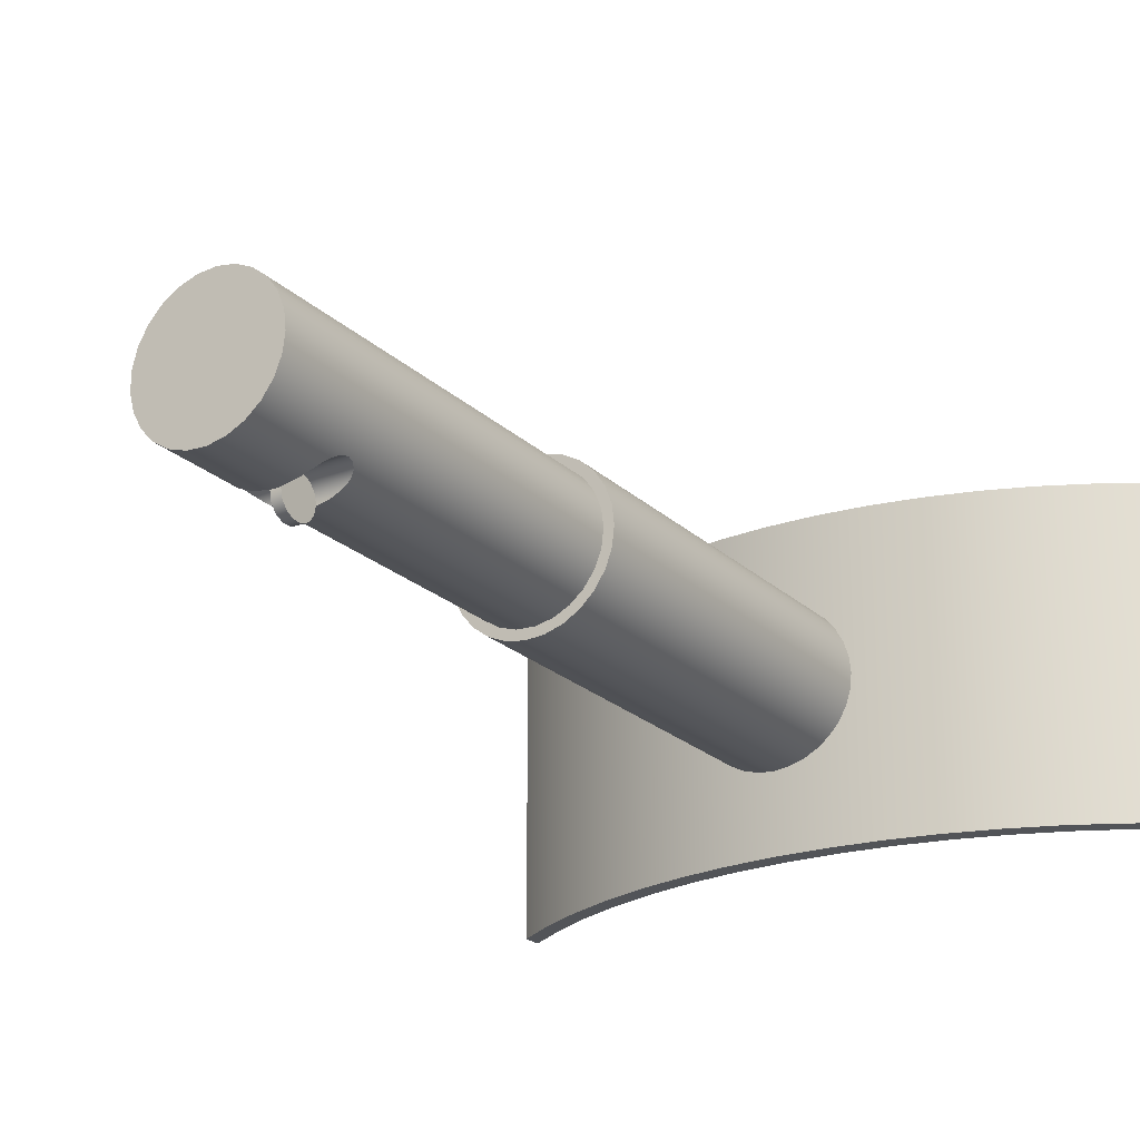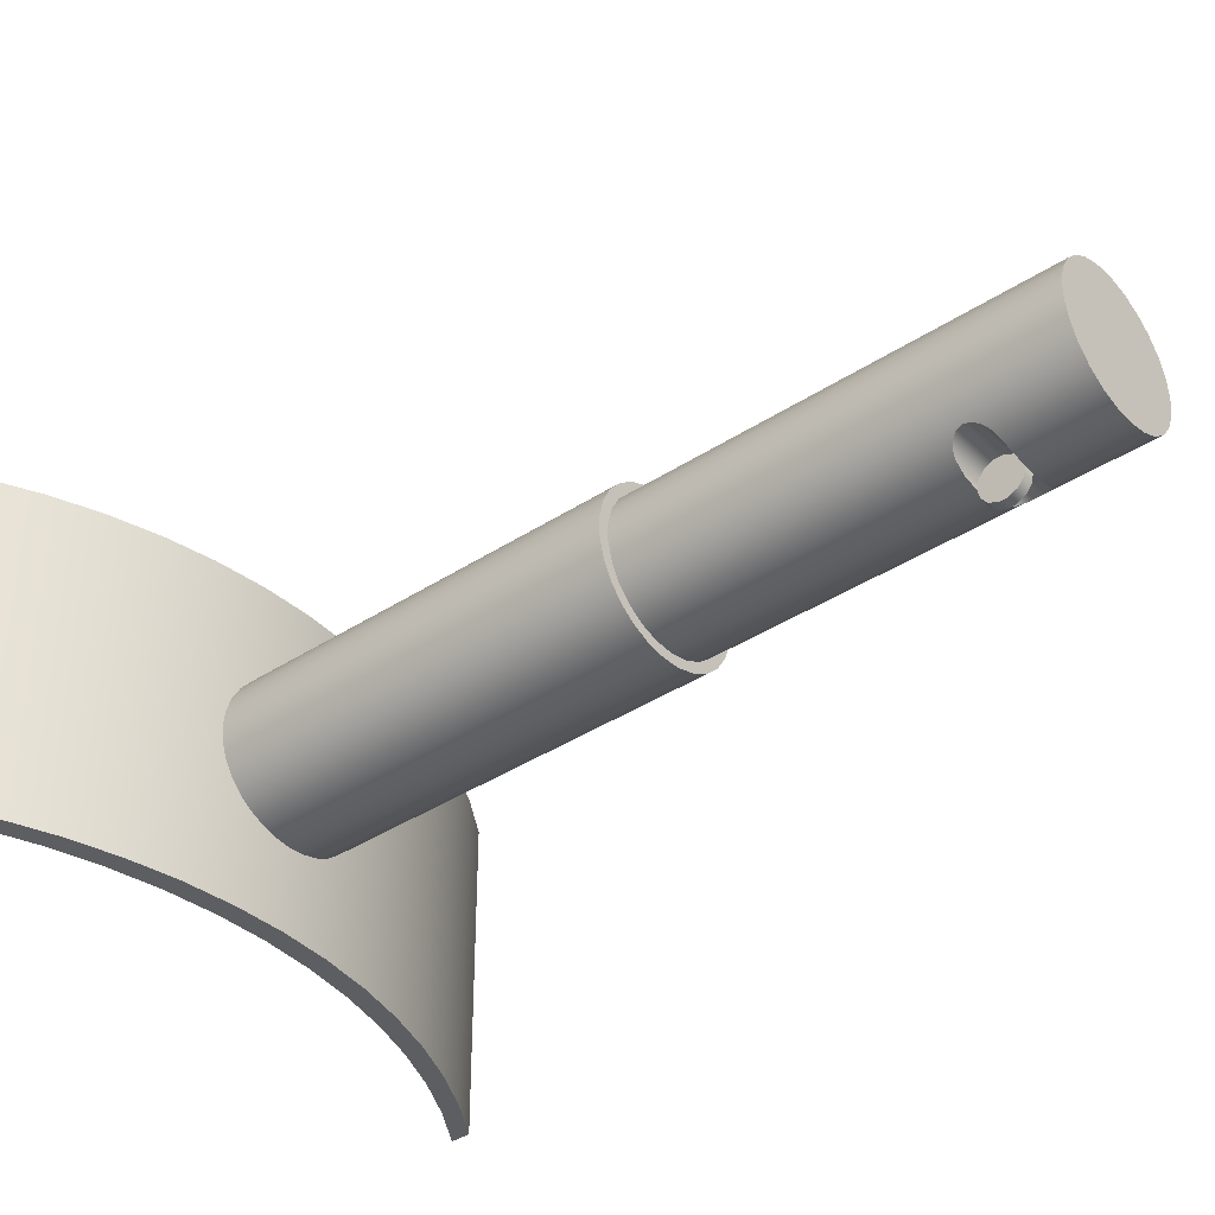
<metadata>
{"format":"obj","ext":"obj","renderer":"f3d","projection":"perspective","resolution":1024,"background":"white","views":[{"elev":-22.8,"azim":-146.6,"up":"+Y"},{"elev":-38.6,"azim":129.5,"up":"+Y"}]}
</metadata>
<code>
v -0.025 -0.3491 0.4
v -0.025 -0.3928 0.4096
v -0.025 -0.4279 0.4374
v -0.025 -0.4475 0.4776
v -0.025 -0.4475 0.5224
v -0.025 -0.4279 0.5626
v -0.025 -0.3928 0.5904
v -0.025 -0.3491 0.6
v -0.025 -0.306 0.5898
v -0.025 -0.2716 0.562
v -0.025 -0.2525 0.5221
v -0.025 -0.2525 0.4779
v -0.025 -0.2716 0.438
v -0.025 -0.306 0.4102
v 0.025 -0.3491 0.6
v -0.025 -0.3491 0.6
v -0.025 -0.3928 0.5904
v -0.025 -0.4279 0.5626
v -0.025 -0.4475 0.5224
v -0.025 -0.4475 0.4776
v -0.025 -0.4279 0.4374
v -0.025 -0.3928 0.4096
v -0.025 -0.3491 0.4
v 6.939e-18 -0.35 0.4
v 0.025 -0.3491 0.4
v 0.025 -0.3928 0.4096
v 0.025 -0.4279 0.4374
v 0.025 -0.4475 0.4776
v 0.025 -0.4475 0.5224
v 0.025 -0.4279 0.5626
v 0.025 -0.3928 0.5904
v 0.025 -0.3491 0.6
v 0.025 -0.3928 0.5904
v 0.025 -0.4279 0.5626
v 0.025 -0.4475 0.5224
v 0.025 -0.4475 0.4776
v 0.025 -0.4279 0.4374
v 0.025 -0.3928 0.4096
v 0.025 -0.3491 0.4
v 0.025 -0.306 0.4102
v 0.025 -0.2716 0.438
v 0.025 -0.2525 0.4779
v 0.025 -0.2525 0.5221
v 0.025 -0.2716 0.562
v 0.025 -0.306 0.5898
v 0.025 -0.3491 0.6
v 0.025 -0.306 0.5898
v 0.025 -0.2716 0.562
v 0.025 -0.2525 0.5221
v 0.025 -0.2525 0.4779
v 0.025 -0.2716 0.438
v 0.025 -0.306 0.4102
v 0.025 -0.3491 0.4
v 0.09857 -0.3358 0.401
v 0.1656 -0.3084 0.4091
v 0.1943 -0.2911 0.4191
v 0.219 -0.273 0.4361
v 0.2379 -0.2567 0.4639
v 0.2449 -0.25 0.5
v 0.2379 -0.2567 0.5361
v 0.219 -0.273 0.5639
v 0.1943 -0.2911 0.5809
v 0.1656 -0.3084 0.5909
v 0.09857 -0.3358 0.599
v -0.025 -0.3491 0.4
v -0.025 -0.306 0.4102
v -0.025 -0.2716 0.438
v -0.025 -0.2525 0.4779
v -0.025 -0.2525 0.5221
v -0.025 -0.2716 0.562
v -0.025 -0.306 0.5898
v -0.025 -0.3491 0.6
v -0.09857 -0.3358 0.599
v -0.1656 -0.3084 0.5909
v -0.1943 -0.2911 0.5809
v -0.219 -0.273 0.5639
v -0.2379 -0.2567 0.5361
v -0.2449 -0.25 0.5
v -0.2379 -0.2567 0.4639
v -0.219 -0.273 0.4361
v -0.1943 -0.2911 0.4191
v -0.1656 -0.3084 0.4091
v -0.09857 -0.3358 0.401
v -1.7 -0.8 4.478
v -1.7 0.8 4.478
v -1.481 0.8 4.341
v -1.251 0.8 4.224
v -1.012 0.8 4.126
v -0.766 0.8 4.049
v -0.5138 0.8 3.994
v -0.2579 0.8 3.961
v 8.882e-16 0.8 3.95
v 0.2579 0.8 3.961
v 0.5138 0.8 3.994
v 0.766 0.8 4.049
v 1.012 0.8 4.126
v 1.251 0.8 4.224
v 1.481 0.8 4.341
v 1.7 0.8 4.478
v 1.7 -0.8 4.478
v 1.481 -0.8 4.341
v 1.251 -0.8 4.224
v 1.012 -0.8 4.126
v 0.766 -0.8 4.049
v 0.5138 -0.8 3.994
v 0.2579 -0.8 3.961
v 8.882e-16 -0.8 3.95
v -0.2579 -0.8 3.961
v -0.5138 -0.8 3.994
v -0.766 -0.8 4.049
v -1.012 -0.8 4.126
v -1.251 -0.8 4.224
v -1.481 -0.8 4.341
v 0.4 0 3.977
v 0.3924 0.07696 3.976
v 0.3695 0.1532 3.973
v 0.3318 0.2232 3.968
v 0.2828 0.2828 3.963
v 0.2232 0.3318 3.958
v 0.1532 0.3695 3.954
v 0.07696 0.3924 3.951
v -5.551e-17 0.4 3.95
v -0.07696 0.3924 3.951
v -0.1532 0.3695 3.954
v -0.2232 0.3318 3.958
v -0.2828 0.2828 3.963
v -0.3318 0.2232 3.968
v -0.3695 0.1532 3.973
v -0.3924 0.07696 3.976
v -0.4 1.041e-17 3.977
v -0.3924 -0.07696 3.976
v -0.3695 -0.1532 3.973
v -0.3318 -0.2232 3.968
v -0.2828 -0.2828 3.963
v -0.2232 -0.3318 3.958
v -0.1532 -0.3695 3.954
v -0.07696 -0.3924 3.951
v 2.082e-17 -0.4 3.95
v 0.07696 -0.3924 3.951
v 0.1532 -0.3695 3.954
v 0.2232 -0.3318 3.958
v 0.2828 -0.2828 3.963
v 0.3318 -0.2232 3.968
v 0.3695 -0.1532 3.973
v 0.3924 -0.07696 3.976
v -1.7 -0.8 4.578
v -1.7 -0.8 4.478
v -1.481 -0.8 4.341
v -1.251 -0.8 4.224
v -1.012 -0.8 4.126
v -0.766 -0.8 4.049
v -0.5138 -0.8 3.994
v -0.2579 -0.8 3.961
v 8.882e-16 -0.8 3.95
v 0.2579 -0.8 3.961
v 0.5138 -0.8 3.994
v 0.766 -0.8 4.049
v 1.012 -0.8 4.126
v 1.251 -0.8 4.224
v 1.481 -0.8 4.341
v 1.7 -0.8 4.478
v 1.7 -0.8 4.578
v 1.481 -0.8 4.441
v 1.251 -0.8 4.324
v 1.012 -0.8 4.226
v 0.766 -0.8 4.149
v 0.5138 -0.8 4.094
v 0.2579 -0.8 4.061
v 1.776e-15 -0.8 4.05
v -0.2579 -0.8 4.061
v -0.5138 -0.8 4.094
v -0.766 -0.8 4.149
v -1.012 -0.8 4.226
v -1.251 -0.8 4.324
v -1.481 -0.8 4.441
v 1.7 -0.8 4.478
v 1.7 0.8 4.478
v 1.7 0.8 4.578
v 1.7 -0.8 4.578
v 1.7 -0.8 4.578
v 1.7 0.8 4.578
v 1.481 0.8 4.441
v 1.251 0.8 4.324
v 1.012 0.8 4.226
v 0.766 0.8 4.149
v 0.5138 0.8 4.094
v 0.2579 0.8 4.061
v 1.776e-15 0.8 4.05
v -0.2579 0.8 4.061
v -0.5138 0.8 4.094
v -0.766 0.8 4.149
v -1.012 0.8 4.226
v -1.251 0.8 4.324
v -1.481 0.8 4.441
v -1.7 0.8 4.578
v -1.7 -0.8 4.578
v -1.481 -0.8 4.441
v -1.251 -0.8 4.324
v -1.012 -0.8 4.226
v -0.766 -0.8 4.149
v -0.5138 -0.8 4.094
v -0.2579 -0.8 4.061
v 1.776e-15 -0.8 4.05
v 0.2579 -0.8 4.061
v 0.5138 -0.8 4.094
v 0.766 -0.8 4.149
v 1.012 -0.8 4.226
v 1.251 -0.8 4.324
v 1.481 -0.8 4.441
v -1.7 -0.8 4.578
v -1.7 0.8 4.578
v -1.7 0.8 4.478
v -1.7 -0.8 4.478
v -1.7 0.8 4.478
v -1.7 0.8 4.578
v -1.481 0.8 4.441
v -1.251 0.8 4.324
v -1.012 0.8 4.226
v -0.766 0.8 4.149
v -0.5138 0.8 4.094
v -0.2579 0.8 4.061
v 1.776e-15 0.8 4.05
v 0.2579 0.8 4.061
v 0.5138 0.8 4.094
v 0.766 0.8 4.149
v 1.012 0.8 4.226
v 1.251 0.8 4.324
v 1.481 0.8 4.441
v 1.7 0.8 4.578
v 1.7 0.8 4.478
v 1.481 0.8 4.341
v 1.251 0.8 4.224
v 1.012 0.8 4.126
v 0.766 0.8 4.049
v 0.5138 0.8 3.994
v 0.2579 0.8 3.961
v 8.882e-16 0.8 3.95
v -0.2579 0.8 3.961
v -0.5138 0.8 3.994
v -0.766 0.8 4.049
v -1.012 0.8 4.126
v -1.251 0.8 4.224
v -1.481 0.8 4.341
v -0.4 -4.899e-17 2
v -0.3892 0.09225 2
v -0.3575 0.1795 2
v -0.3064 0.2571 2
v -0.2389 0.3208 2
v -0.1584 0.3673 2
v -0.06946 0.3939 2
v 0.02326 0.3993 2
v 0.1147 0.3832 2
v 0.2 0.3464 2
v 0.2745 0.2909 2
v 0.3342 0.2198 2
v 0.3759 0.1368 2
v 0.3973 0.04644 2
v 0.3973 -0.04644 2
v 0.3759 -0.1368 2
v 0.3342 -0.2198 2
v 0.2745 -0.2909 2
v 0.2 -0.3464 2
v 0.1147 -0.3832 2
v 0.02326 -0.3993 2
v -0.06946 -0.3939 2
v -0.1584 -0.3673 2
v -0.2389 -0.3208 2
v -0.3064 -0.2571 2
v -0.3575 -0.1795 2
v -0.3892 -0.09225 2
v -0.35 -4.286e-17 2
v -0.339 -0.08704 2
v -0.3067 -0.1686 2
v -0.2551 -0.2396 2
v -0.1875 -0.2955 2
v -0.1082 -0.3329 2
v -0.02198 -0.3493 2
v 0.06558 -0.3438 2
v 0.149 -0.3167 2
v 0.2231 -0.2697 2
v 0.2832 -0.2057 2
v 0.3254 -0.1288 2
v 0.3472 -0.04387 2
v 0.3472 0.04387 2
v 0.3254 0.1288 2
v 0.2832 0.2057 2
v 0.2231 0.2697 2
v 0.149 0.3167 2
v 0.06558 0.3438 2
v -0.02198 0.3493 2
v -0.1082 0.3329 2
v -0.1875 0.2955 2
v -0.2551 0.2396 2
v -0.3067 0.1686 2
v -0.339 0.08704 2
v 0.4 0 3.977
v 0.3924 -0.07696 3.976
v 0.3695 -0.1532 3.973
v 0.3318 -0.2232 3.968
v 0.2828 -0.2828 3.963
v 0.2232 -0.3318 3.958
v 0.1532 -0.3695 3.954
v 0.07696 -0.3924 3.951
v 2.082e-17 -0.4 3.95
v -0.07696 -0.3924 3.951
v -0.1532 -0.3695 3.954
v -0.2232 -0.3318 3.958
v -0.2828 -0.2828 3.963
v -0.3318 -0.2232 3.968
v -0.3695 -0.1532 3.973
v -0.3924 -0.07696 3.976
v -0.4 1.041e-17 3.977
v -0.3924 0.07696 3.976
v -0.3695 0.1532 3.973
v -0.3318 0.2232 3.968
v -0.2828 0.2828 3.963
v -0.2232 0.3318 3.958
v -0.1532 0.3695 3.954
v -0.07696 0.3924 3.951
v -5.551e-17 0.4 3.95
v 0.07696 0.3924 3.951
v 0.1532 0.3695 3.954
v 0.2232 0.3318 3.958
v 0.2828 0.2828 3.963
v 0.3318 0.2232 3.968
v 0.3695 0.1532 3.973
v 0.3924 0.07696 3.976
v -0.4 -4.899e-17 2
v -0.3892 -0.09225 2
v -0.3575 -0.1795 2
v -0.3064 -0.2571 2
v -0.2389 -0.3208 2
v -0.1584 -0.3673 2
v -0.06946 -0.3939 2
v 0.02326 -0.3993 2
v 0.1147 -0.3832 2
v 0.2 -0.3464 2
v 0.2745 -0.2909 2
v 0.3342 -0.2198 2
v 0.3759 -0.1368 2
v 0.3973 -0.04644 2
v 0.3973 0.04644 2
v 0.3759 0.1368 2
v 0.3342 0.2198 2
v 0.2745 0.2909 2
v 0.2 0.3464 2
v 0.1147 0.3832 2
v 0.02326 0.3993 2
v -0.06946 0.3939 2
v -0.1584 0.3673 2
v -0.2389 0.3208 2
v -0.3064 0.2571 2
v -0.3575 0.1795 2
v -0.3892 0.09225 2
v -0.4 -4.899e-17 2
v -0.4 1.041e-17 3.977
v 6.939e-18 -0.35 0.4
v -0.025 -0.3491 0.4
v -0.09857 -0.3358 0.401
v -0.1656 -0.3084 0.4091
v -0.1943 -0.2911 0.4191
v -0.219 -0.273 0.4361
v -0.2379 -0.2567 0.4639
v -0.2449 -0.25 0.5
v -0.2379 -0.2567 0.5361
v -0.219 -0.273 0.5639
v -0.1943 -0.2911 0.5809
v -0.1656 -0.3084 0.5909
v -0.09857 -0.3358 0.599
v -0.025 -0.3491 0.6
v 0.025 -0.3491 0.6
v 0.09857 -0.3358 0.599
v 0.1656 -0.3084 0.5909
v 0.1943 -0.2911 0.5809
v 0.219 -0.273 0.5639
v 0.2379 -0.2567 0.5361
v 0.2449 -0.25 0.5
v 0.2379 -0.2567 0.4639
v 0.219 -0.273 0.4361
v 0.1943 -0.2911 0.4191
v 0.1656 -0.3084 0.4091
v 0.09857 -0.3358 0.401
v 0.025 -0.3491 0.4
v -0.35 -4.286e-17 2
v -0.339 0.08704 2
v -0.3067 0.1686 2
v -0.2551 0.2396 2
v -0.1875 0.2955 2
v -0.1082 0.3329 2
v -0.02198 0.3493 2
v 0.06558 0.3438 2
v 0.149 0.3167 2
v 0.2231 0.2697 2
v 0.2832 0.2057 2
v 0.3254 0.1288 2
v 0.3472 0.04387 2
v 0.3472 -0.04387 2
v 0.3254 -0.1288 2
v 0.2832 -0.2057 2
v 0.2231 -0.2697 2
v 0.149 -0.3167 2
v 0.06558 -0.3438 2
v -0.02198 -0.3493 2
v -0.1082 -0.3329 2
v -0.1875 -0.2955 2
v -0.2551 -0.2396 2
v -0.3067 -0.1686 2
v -0.339 -0.08704 2
v -0.35 -4.286e-17 0
v -0.339 -0.08704 0
v -0.3067 -0.1686 0
v -0.2551 -0.2396 0
v -0.1875 -0.2955 0
v -0.1082 -0.3329 0
v -0.02198 -0.3493 0
v 0.06558 -0.3438 0
v 0.149 -0.3167 0
v 0.2231 -0.2697 0
v 0.2832 -0.2057 0
v 0.3254 -0.1288 0
v 0.3472 -0.04387 0
v 0.3472 0.04387 0
v 0.3254 0.1288 0
v 0.2832 0.2057 0
v 0.2231 0.2697 0
v 0.149 0.3167 0
v 0.06558 0.3438 0
v -0.02198 0.3493 0
v -0.1082 0.3329 0
v -0.1875 0.2955 0
v -0.2551 0.2396 0
v -0.3067 0.1686 0
v -0.339 0.08704 0
v -0.35 -4.286e-17 0
v -0.35 -4.286e-17 2
v -0.35 -4.286e-17 0
v -0.339 0.08704 0
v -0.3067 0.1686 0
v -0.2551 0.2396 0
v -0.1875 0.2955 0
v -0.1082 0.3329 0
v -0.02198 0.3493 0
v 0.06558 0.3438 0
v 0.149 0.3167 0
v 0.2231 0.2697 0
v 0.2832 0.2057 0
v 0.3254 0.1288 0
v 0.3472 0.04387 0
v 0.3472 -0.04387 0
v 0.3254 -0.1288 0
v 0.2832 -0.2057 0
v 0.2231 -0.2697 0
v 0.149 -0.3167 0
v 0.06558 -0.3438 0
v -0.02198 -0.3493 0
v -0.1082 -0.3329 0
v -0.1875 -0.2955 0
v -0.2551 -0.2396 0
v -0.3067 -0.1686 0
v -0.339 -0.08704 0
g 46d35d9c-e2ce-11ea-8b53-54bf646e7e1f
f 2 7 1
f 1 7 8
f 1 8 14
f 14 8 9
f 14 9 13
f 13 9 10
f 13 10 12
f 12 10 11
f 7 2 6
f 6 2 3
f 6 3 5
f 5 3 4
g 46d5a774-e2ce-11ea-9dfa-54bf646e7e1f
f 15 16 31
f 31 16 17
f 31 17 30
f 30 17 18
f 30 18 29
f 29 18 19
f 29 19 28
f 28 19 20
f 28 20 27
f 27 20 21
f 27 21 26
f 26 21 22
f 26 22 24
f 24 22 23
f 24 25 26
g 46d817e2-e2ce-11ea-b97c-54bf646e7e1f
f 33 38 32
f 32 38 39
f 32 39 45
f 45 39 40
f 45 40 44
f 44 40 41
f 44 41 43
f 43 41 42
f 38 33 37
f 37 33 34
f 37 34 36
f 36 34 35
g 46745d8a-e2ce-11ea-b73c-54bf646e7e1f
f 46 47 64
f 64 47 63
f 63 47 62
f 62 47 48
f 62 48 61
f 61 48 60
f 60 48 49
f 60 49 59
f 59 49 50
f 59 50 58
f 58 50 51
f 58 51 57
f 57 51 56
f 56 51 52
f 56 52 55
f 55 52 54
f 54 52 53
g f97d8ddd-eb54-3ed1-9165-40e4cc5c1aaf
f 65 66 83
f 83 66 82
f 82 66 81
f 81 66 67
f 81 67 80
f 80 67 79
f 79 67 68
f 79 68 78
f 78 68 69
f 78 69 77
f 77 69 70
f 77 70 76
f 76 70 75
f 75 70 71
f 75 71 74
f 74 71 73
f 73 71 72
g 4601b166-e2ce-11ea-b573-54bf646e7e1f
f 84 85 113
f 113 85 86
f 113 86 112
f 112 86 87
f 112 87 111
f 111 87 88
f 111 88 110
f 110 88 89
f 110 89 109
f 109 89 90
f 109 90 130
f 130 90 129
f 129 90 91
f 129 91 128
f 128 91 127
f 127 91 126
f 126 91 125
f 125 91 124
f 124 91 92
f 124 92 123
f 123 92 122
f 122 92 121
f 121 92 120
f 120 92 93
f 120 93 119
f 119 93 118
f 118 93 117
f 117 93 94
f 117 94 116
f 116 94 115
f 115 94 114
f 114 94 105
f 114 105 145
f 145 105 144
f 144 105 143
f 143 105 106
f 143 106 142
f 142 106 141
f 141 106 140
f 140 106 107
f 140 107 139
f 139 107 138
f 138 107 137
f 137 107 136
f 136 107 108
f 136 108 135
f 135 108 134
f 134 108 133
f 133 108 132
f 132 108 131
f 131 108 109
f 131 109 130
f 105 94 104
f 104 94 95
f 104 95 103
f 103 95 96
f 103 96 102
f 102 96 97
f 102 97 101
f 101 97 98
f 101 98 100
f 100 98 99
g 4603faf8-e2ce-11ea-a60c-54bf646e7e1f
f 146 147 175
f 175 147 148
f 175 148 174
f 174 148 149
f 174 149 173
f 173 149 150
f 173 150 172
f 172 150 151
f 172 151 171
f 171 151 152
f 171 152 170
f 170 152 153
f 170 153 169
f 169 153 154
f 169 154 155
f 169 155 168
f 168 155 156
f 168 156 167
f 167 156 157
f 167 157 166
f 166 157 158
f 166 158 165
f 165 158 159
f 165 159 164
f 164 159 160
f 164 160 163
f 163 160 161
f 163 161 162
g 46061d80-e2ce-11ea-b53a-54bf646e7e1f
f 177 178 176
f 176 178 179
g 46088df0-e2ce-11ea-8329-54bf646e7e1f
f 180 181 209
f 209 181 182
f 209 182 208
f 208 182 183
f 208 183 207
f 207 183 184
f 207 184 206
f 206 184 185
f 206 185 205
f 205 185 186
f 205 186 204
f 204 186 187
f 204 187 203
f 203 187 188
f 203 188 202
f 202 188 189
f 202 189 201
f 201 189 190
f 201 190 200
f 200 190 191
f 200 191 199
f 199 191 192
f 199 192 198
f 198 192 193
f 198 193 197
f 197 193 194
f 197 194 196
f 196 194 195
g 460a8990-e2ce-11ea-8b06-54bf646e7e1f
f 211 212 210
f 210 212 213
g 460cac14-e2ce-11ea-8473-54bf646e7e1f
f 215 216 214
f 214 216 243
f 243 216 217
f 243 217 242
f 242 217 218
f 242 218 241
f 241 218 219
f 241 219 240
f 240 219 220
f 240 220 239
f 239 220 221
f 239 221 238
f 238 221 222
f 238 222 237
f 237 222 236
f 236 222 223
f 236 223 235
f 235 223 224
f 235 224 234
f 234 224 225
f 234 225 233
f 233 225 226
f 233 226 232
f 232 226 227
f 232 227 231
f 231 227 228
f 231 228 230
f 230 228 229
g 459ff250-e2ce-11ea-b288-54bf646e7e1f
f 270 244 271
f 271 244 245
f 271 245 295
f 295 245 246
f 295 246 294
f 294 246 247
f 294 247 293
f 293 247 248
f 293 248 292
f 292 248 249
f 292 249 291
f 291 249 250
f 291 250 290
f 290 250 251
f 290 251 289
f 289 251 252
f 289 252 288
f 288 252 253
f 288 253 287
f 287 253 254
f 287 254 286
f 286 254 255
f 286 255 285
f 285 255 256
f 285 256 284
f 284 256 257
f 284 257 258
f 284 258 283
f 283 258 259
f 283 259 282
f 282 259 260
f 282 260 281
f 281 260 261
f 281 261 280
f 280 261 262
f 280 262 279
f 279 262 263
f 279 263 278
f 278 263 264
f 278 264 277
f 277 264 265
f 277 265 276
f 276 265 266
f 276 266 275
f 275 266 267
f 275 267 274
f 274 267 268
f 274 268 273
f 273 268 269
f 273 269 272
f 272 269 270
f 272 270 271
g 45a23bc6-e2ce-11ea-813b-54bf646e7e1f
f 297 341 296
f 296 341 342
f 296 342 327
f 327 342 343
f 327 343 326
f 326 343 344
f 326 344 325
f 325 344 324
f 324 344 345
f 324 345 323
f 323 345 346
f 323 346 322
f 322 346 347
f 322 347 321
f 321 347 348
f 321 348 320
f 320 348 349
f 320 349 319
f 319 349 350
f 319 350 318
f 318 350 317
f 317 350 351
f 317 351 316
f 316 351 352
f 316 352 315
f 315 352 353
f 315 353 314
f 314 353 354
f 314 354 313
f 313 354 355
f 313 355 312
f 356 328 311
f 311 328 329
f 311 329 310
f 310 329 330
f 310 330 309
f 309 330 331
f 309 331 308
f 308 331 332
f 308 332 307
f 307 332 333
f 307 333 306
f 306 333 305
f 305 333 334
f 305 334 304
f 304 334 335
f 304 335 303
f 303 335 336
f 303 336 302
f 302 336 337
f 302 337 301
f 301 337 338
f 301 338 300
f 300 338 339
f 300 339 299
f 299 339 298
f 298 339 340
f 298 340 297
f 297 340 341
g 45464886-e2ce-11ea-928e-54bf646e7e1f
f 383 357 415
f 415 357 358
f 415 358 359
f 415 359 414
f 414 359 360
f 414 360 413
f 413 360 361
f 413 361 362
f 413 362 412
f 412 362 363
f 412 363 364
f 412 364 406
f 406 364 365
f 406 365 366
f 406 366 405
f 405 366 367
f 405 367 368
f 405 368 404
f 404 368 369
f 404 369 403
f 403 369 370
f 403 370 371
f 403 371 402
f 402 371 372
f 402 372 401
f 401 372 373
f 401 373 374
f 401 374 400
f 400 374 375
f 400 375 376
f 376 377 400
f 400 377 399
f 399 377 419
f 399 419 398
f 398 419 420
f 398 420 397
f 397 420 421
f 397 421 396
f 396 421 422
f 396 422 395
f 395 422 423
f 395 423 394
f 394 423 424
f 394 424 393
f 393 424 425
f 393 425 392
f 392 425 426
f 392 426 391
f 391 426 427
f 391 427 390
f 390 427 428
f 390 428 389
f 389 428 429
f 389 429 388
f 388 429 430
f 388 430 387
f 387 430 431
f 387 431 386
f 386 431 432
f 386 432 385
f 385 432 433
f 385 433 384
f 384 433 434
f 435 409 408
f 408 409 410
f 408 410 407
f 407 410 411
f 407 411 406
f 406 411 412
f 419 377 418
f 418 377 378
f 418 378 379
f 379 380 418
f 418 380 417
f 417 380 381
f 417 381 382
f 417 382 416
f 416 382 383
f 416 383 415
g 454bc5de-e2ce-11ea-8b09-54bf646e7e1f
f 437 448 436
f 436 448 449
f 436 449 460
f 460 449 450
f 460 450 459
f 459 450 451
f 459 451 458
f 458 451 452
f 458 452 457
f 457 452 453
f 457 453 456
f 456 453 454
f 456 454 455
f 448 437 447
f 447 437 438
f 447 438 446
f 446 438 439
f 446 439 445
f 445 439 440
f 445 440 444
f 444 440 441
f 444 441 443
f 443 441 442

</code>
